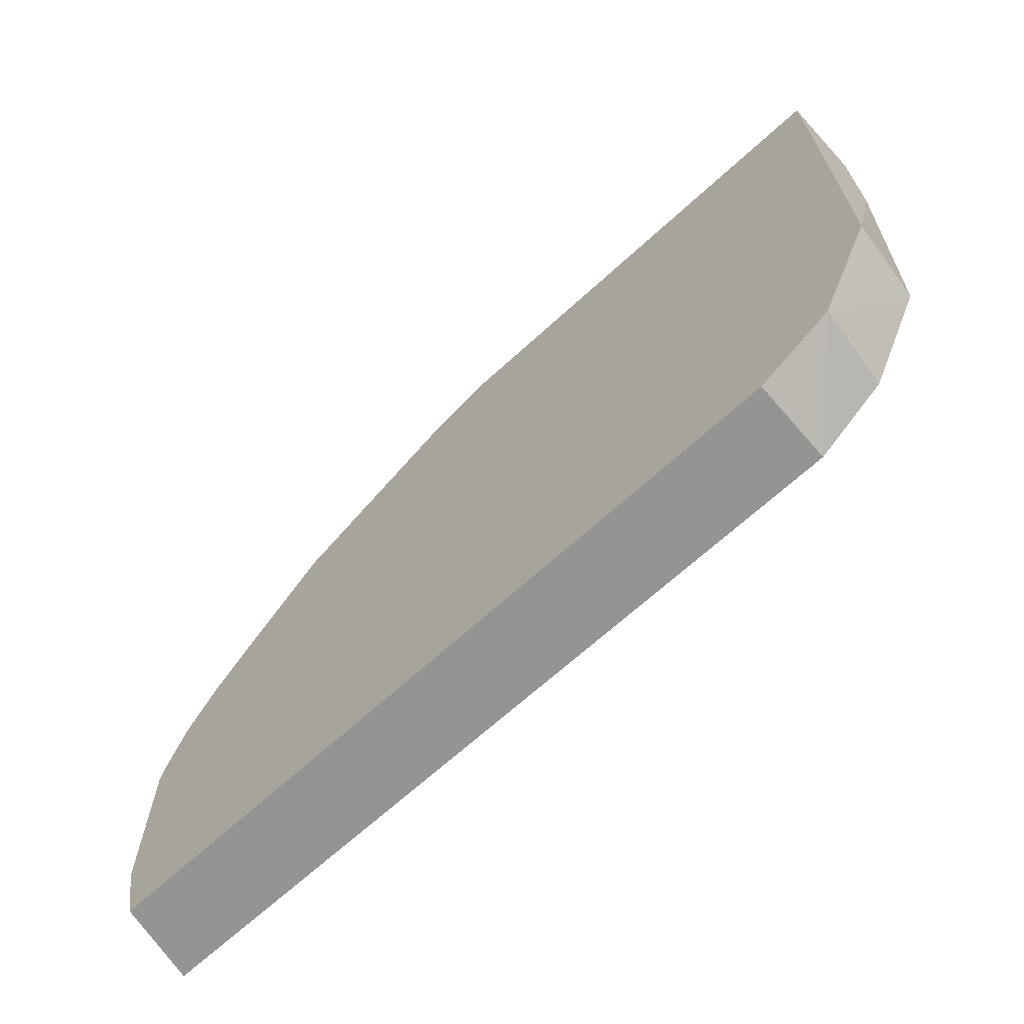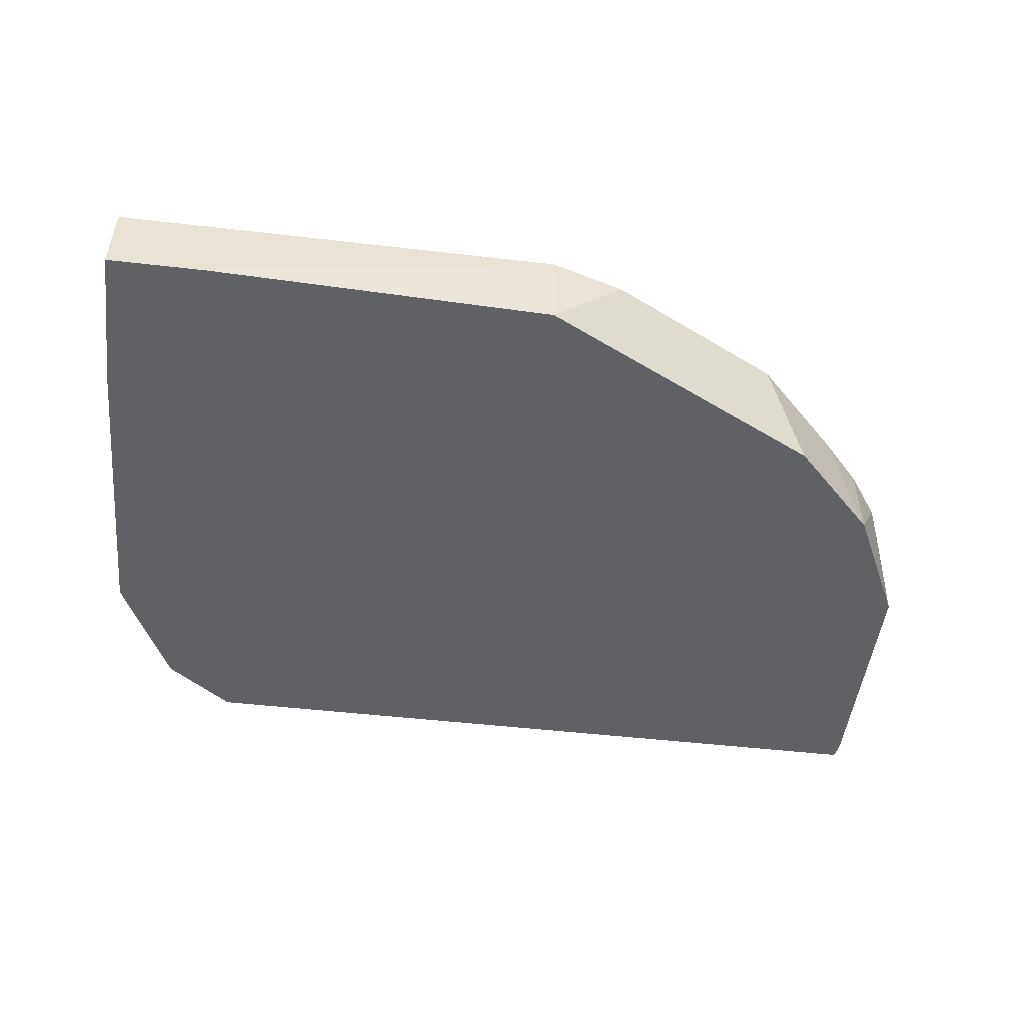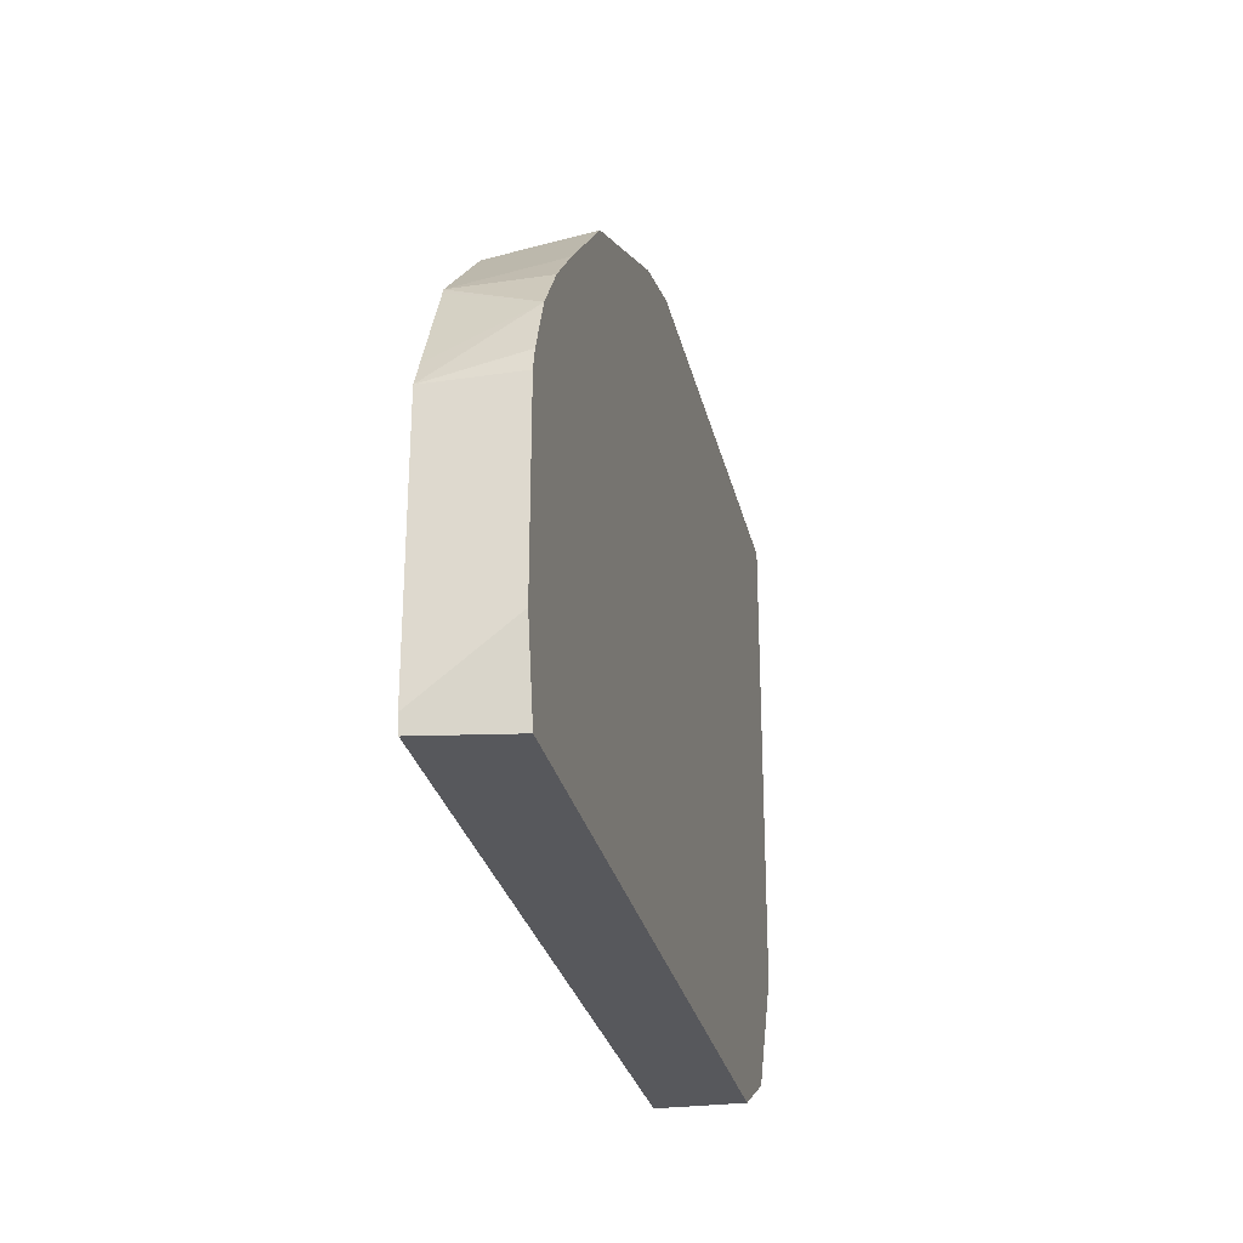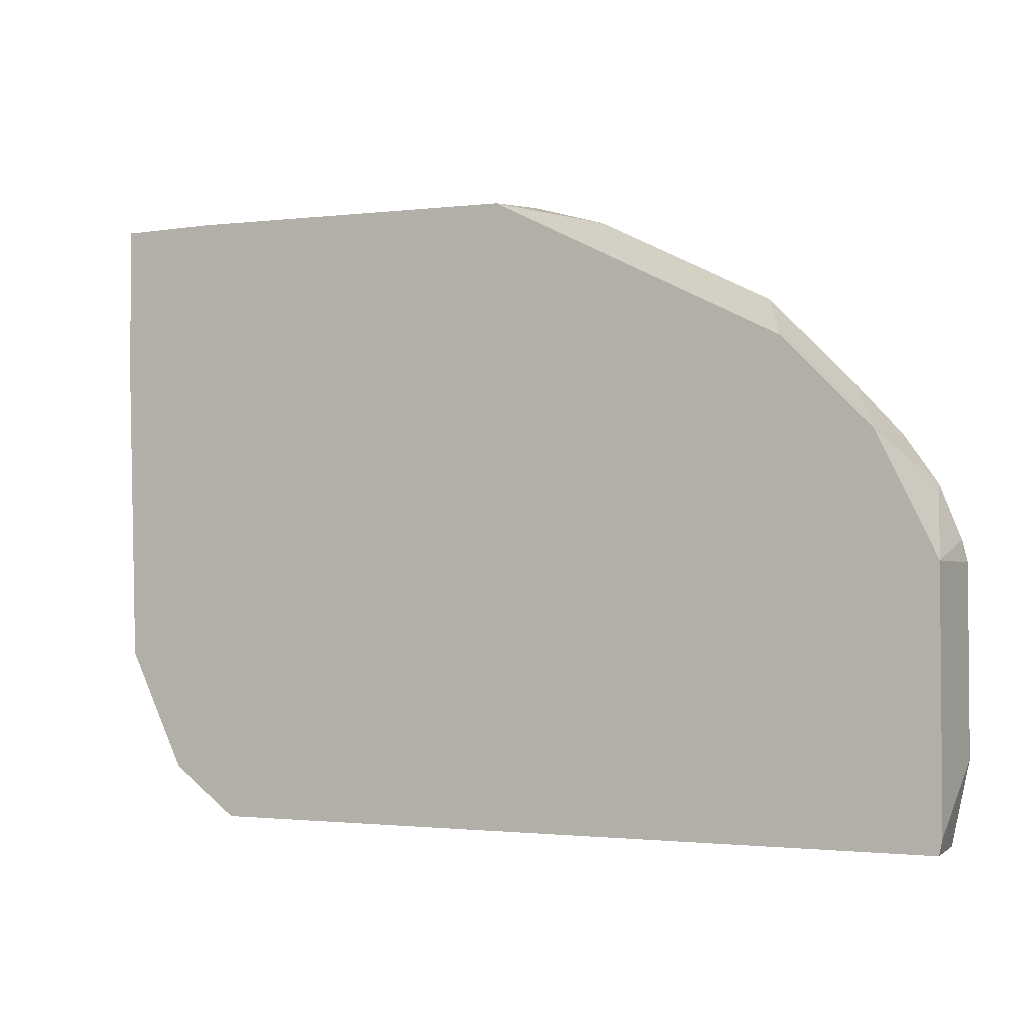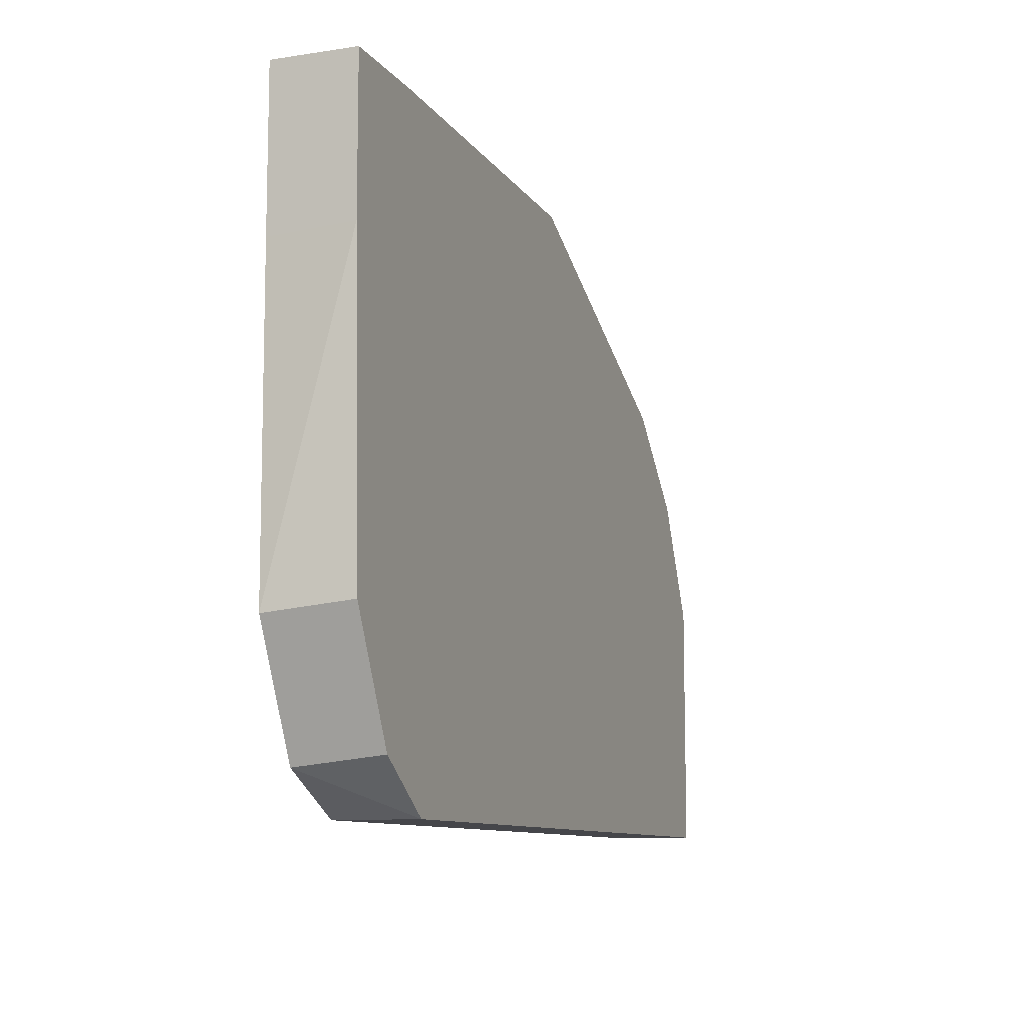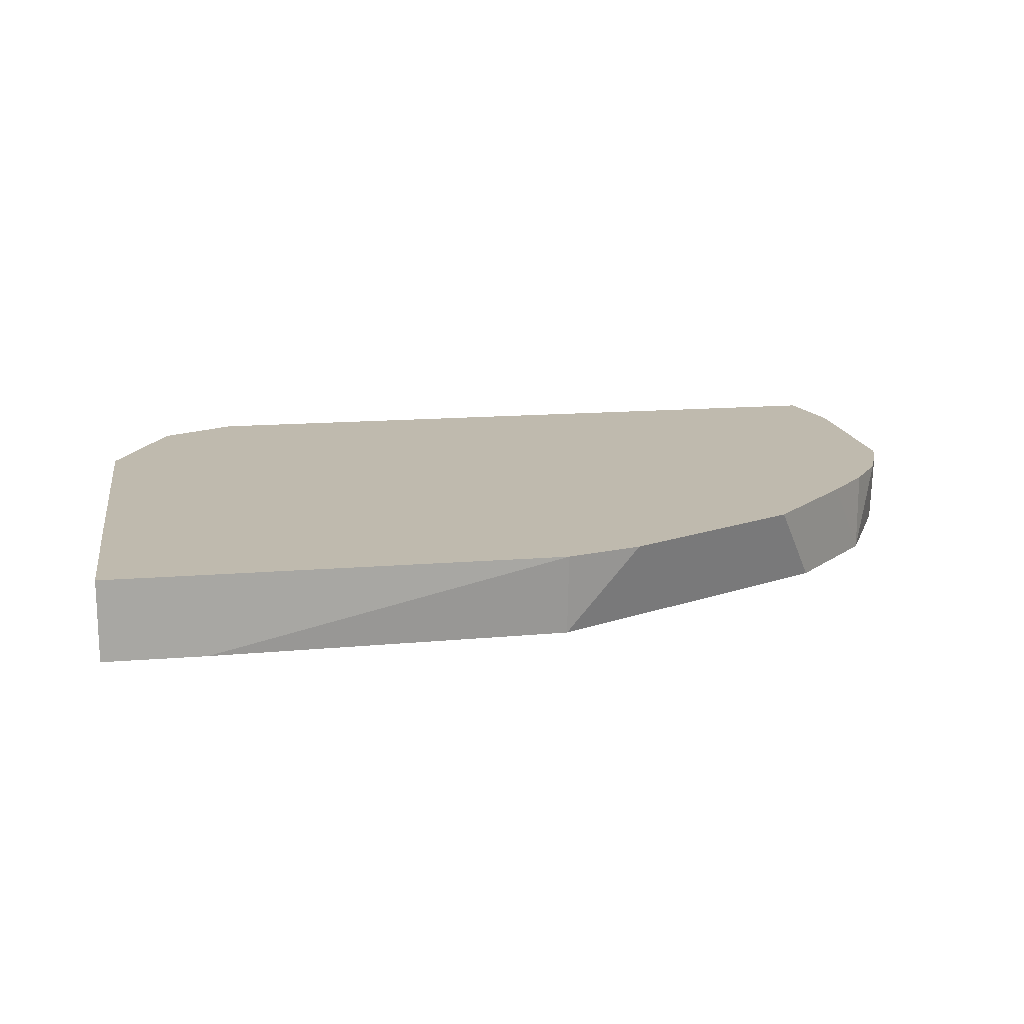
<metadata>
{"format":"obj","ext":"obj","renderer":"f3d","projection":"perspective","resolution":1024,"background":"white","views":[{"elev":-67.2,"azim":-137.5,"up":"+Z"},{"elev":-49.8,"azim":-7.2,"up":"+Y"},{"elev":-28.4,"azim":102.6,"up":"+Z"},{"elev":-2.7,"azim":29.0,"up":"+Z"},{"elev":-9.9,"azim":-68.7,"up":"+Z"},{"elev":15.8,"azim":-9.5,"up":"+Y"}]}
</metadata>
<code>
v 0.462 0.583 -0.0605
v 0.4627 0.5535 -0.0605
v 0.4344 0.583 -0.04611
v 0.7305 0.583 -0.0605
v 0.4378 0.5535 -0.04271
v 0.7356 0.5535 -0.0605
v 0.4165 0.5535 6.1e-06
v 0.4133 0.583 -0.003175
v 0.7368 0.583 -0.03202
v 0.7368 0.5535 -0.05512
v 0.4128 0.5535 0.1103
v 0.4128 0.583 0.1086
v 0.7368 0.583 0.03204
v 0.7368 0.5535 0.03204
v 0.4128 0.5535 0.1636
v 0.4128 0.583 0.1636
v 0.735 0.583 0.03932
v 0.7273 0.583 0.05808
v 0.7323 0.5535 0.04096
v 0.4493 0.5535 0.1636
v 0.4517 0.583 0.1636
v 0.7154 0.5535 0.07475
v 0.7163 0.5535 0.07299
v 0.7154 0.583 0.07475
v 0.5766 0.5535 0.1602
v 0.5766 0.583 0.1634
v 0.7 0.583 0.09135
v 0.6834 0.5535 0.1068
v 0.6621 0.5535 0.1175
v 0.6039 0.583 0.1554
v 0.668 0.583 0.1234
v 0.6817 0.5535 0.1077
f 13 17 14
f 29 32 31
f 11 16 12
f 11 15 16
f 9 14 10
f 9 13 14
f 4 9 6
f 7 11 8
f 6 9 10
f 3 5 7
f 3 7 8
f 14 17 18
f 8 11 12
f 14 18 19
f 25 30 26
f 15 21 16
f 18 22 23
f 18 23 19
f 18 24 22
f 20 25 26
f 20 26 21
f 22 27 28
f 22 24 27
f 25 29 30
f 27 31 28
f 28 31 32
f 29 31 30
f 2 7 5
f 15 20 21
f 2 11 7
f 2 14 19
f 2 20 15
f 2 15 11
f 1 2 3
f 1 3 8
f 1 8 12
f 1 16 21
f 1 21 26
f 1 26 30
f 1 30 31
f 1 31 27
f 1 27 24
f 1 24 18
f 1 18 17
f 1 17 13
f 1 12 16
f 1 9 4
f 1 13 9
f 2 25 20
f 2 29 25
f 2 28 32
f 2 22 28
f 2 23 22
f 2 32 29
f 2 10 14
f 2 6 10
f 2 5 3
f 1 6 2
f 1 4 6
f 2 19 23

</code>
